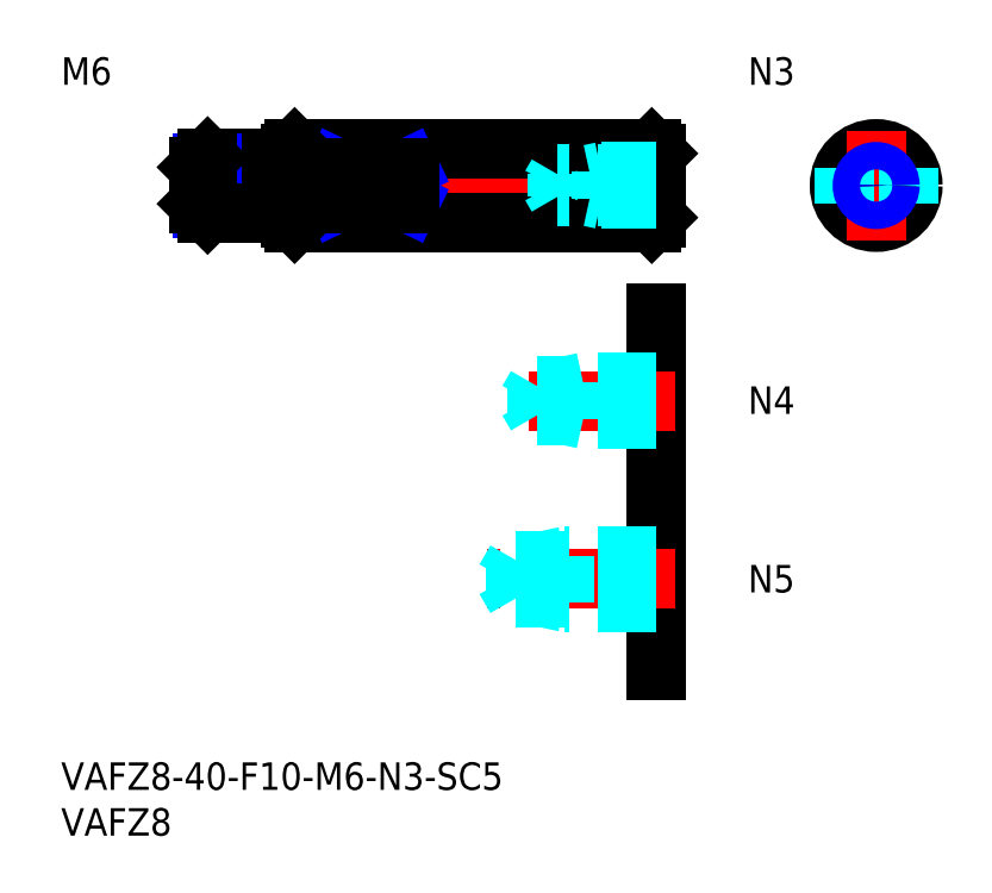
<metadata>
{"format":"dxf","ext":"dxf","renderer":"ezdxf+matplotlib","layout":"modelspace","background":"white","min_lineweight":24,"dpi":150}
</metadata>
<code>
0
SECTION
2
ENTITIES
0
INSERT
8
MSM_CONTINUOUS
2
*U4
10
0
20
0
30
0
0
INSERT
8
MSM_CONTINUOUS
2
*U5
10
0
20
0
30
0
0
LINE
8
MSM_CENTER
10
13
20
63
30
0
11
67
21
63
31
0
0
LINE
8
MSM_CONTINUOUS
10
25.5
20
67
30
0
11
64.5
21
67
31
0
0
LINE
8
MSM_CONTINUOUS
10
25.5
20
59
30
0
11
64.5
21
59
31
0
0
LINE
8
MSM_CONTINUOUS
10
25
20
59.5
30
0
11
25
21
66.5
31
0
0
LINE
8
MSM_CENTER
10
83
20
63
30
0
11
95
21
63
31
0
0
CIRCLE
8
MSM_CONTINUOUS
10
89
20
63
30
0
40
4
0
LINE
8
MSM_CENTER
10
89
20
69
30
0
11
89
21
57
31
0
0
LINE
8
MSM_CONTINUOUS
10
65
20
66.5
30
0
11
65
21
59.5
31
0
0
LINE
8
MSM_CONTINUOUS
10
25.5
20
59
30
0
11
25.5
21
67
31
0
0
LINE
8
MSM_CONTINUOUS
10
64.5
20
67
30
0
11
64.5
21
59
31
0
0
LINE
8
MSM_CONTINUOUS
10
38
20
61.06
30
0
11
38
21
64.94
31
0
0
LINE
8
MSM_CONTINUOUS
10
30
20
64.94
30
0
11
30
21
61.06
31
0
0
LINE
8
MSM_NARROW
10
30
20
61.06
30
0
11
38
21
64.94
31
0
0
LINE
8
MSM_NARROW
10
30
20
64.94
30
0
11
38
21
61.06
31
0
0
LINE
8
MSM_CONTINUOUS
10
38
20
61.06
30
0
11
30
21
61.06
31
0
0
LINE
8
MSM_CONTINUOUS
10
38
20
64.94
30
0
11
30
21
64.94
31
0
0
LINE
8
MSM_DASHED
10
85.5
20
64.94
30
0
11
85.5
21
61.06
31
0
0
LINE
8
MSM_DASHED
10
92.5
20
64.94
30
0
11
92.5
21
61.06
31
0
0
LINE
8
MSM_CONTINUOUS
10
25
20
66.5
30
0
11
25.5
21
67
31
0
0
LINE
8
MSM_CONTINUOUS
10
25
20
59.5
30
0
11
25.5
21
59
31
0
0
LINE
8
MSM_CONTINUOUS
10
64.5
20
67
30
0
11
65
21
66.5
31
0
0
LINE
8
MSM_CONTINUOUS
10
64.5
20
59
30
0
11
65
21
59.5
31
0
0
LINE
8
MSM_CONTINUOUS
10
65
20
49
30
0
11
65
21
10
31
0
0
INSERT
8
MSM_CONTINUOUS
2
*U6
10
0
20
0
30
0
0
LINE
8
MSM_CENTER
10
67
20
20
30
0
11
46.5
21
20
31
0
0
LINE
8
MSM_DASHED
10
65
20
22.5
30
0
11
55
21
22.5
31
0
0
LINE
8
MSM_DASHED
10
65
20
22.07
30
0
11
49.69
21
22.07
31
0
0
LINE
8
MSM_DASHED
10
65
20
17.93
30
0
11
49.69
21
17.93
31
0
0
LINE
8
MSM_DASHED
10
65
20
17.5
30
0
11
55
21
17.5
31
0
0
LINE
8
MSM_DASHED
10
49.69
20
17.93
30
0
11
49.69
21
22.07
31
0
0
LINE
8
MSM_DASHED
10
49.69
20
22.07
30
0
11
48.5
21
20
31
0
0
LINE
8
MSM_DASHED
10
55
20
17.5
30
0
11
55
21
22.5
31
0
0
LINE
8
MSM_DASHED
10
49.69
20
17.93
30
0
11
48.5
21
20
31
0
0
LINE
8
MSM_DASHED
10
55
20
17.5
30
0
11
53
21
17.93
31
0
0
LINE
8
MSM_DASHED
10
55
20
22.5
30
0
11
53
21
22.07
31
0
0
INSERT
8
MSM_CONTINUOUS
2
*U7
10
0
20
0
30
0
0
LINE
8
MSM_CENTER
10
67
20
39.5
30
0
11
49
21
39.5
31
0
0
LINE
8
MSM_DASHED
10
65
20
41.5
30
0
11
57
21
41.5
31
0
0
LINE
8
MSM_DASHED
10
65
20
41.12
30
0
11
51.94
21
41.12
31
0
0
LINE
8
MSM_DASHED
10
65
20
37.88
30
0
11
51.94
21
37.88
31
0
0
LINE
8
MSM_DASHED
10
65
20
37.5
30
0
11
57
21
37.5
31
0
0
LINE
8
MSM_DASHED
10
51.94
20
37.88
30
0
11
51.94
21
41.12
31
0
0
LINE
8
MSM_DASHED
10
51.94
20
41.12
30
0
11
51
21
39.5
31
0
0
LINE
8
MSM_DASHED
10
57
20
37.5
30
0
11
57
21
41.5
31
0
0
LINE
8
MSM_DASHED
10
51.94
20
37.88
30
0
11
51
21
39.5
31
0
0
LINE
8
MSM_DASHED
10
57
20
37.5
30
0
11
55.25
21
37.88
31
0
0
LINE
8
MSM_DASHED
10
57
20
41.5
30
0
11
55.25
21
41.12
31
0
0
LINE
8
MSM_CONTINUOUS
10
23
20
66
30
0
11
16
21
66
31
0
0
LINE
8
MSM_NARROW
10
23
20
65.46
30
0
11
15.46
21
65.46
31
0
0
LINE
8
MSM_NARROW
10
23
20
60.54
30
0
11
15.46
21
60.54
31
0
0
LINE
8
MSM_CONTINUOUS
10
23
20
60
30
0
11
16
21
60
31
0
0
LINE
8
MSM_CONTINUOUS
10
15
20
65
30
0
11
15
21
61
31
0
0
LINE
8
MSM_CONTINUOUS
10
23
20
66
30
0
11
23
21
60
31
0
0
LINE
8
MSM_CONTINUOUS
10
16
20
66
30
0
11
15
21
65
31
0
0
LINE
8
MSM_CONTINUOUS
10
16
20
60
30
0
11
15
21
61
31
0
0
LINE
8
MSM_CONTINUOUS
10
16
20
66
30
0
11
16
21
60
31
0
0
LINE
8
MSM_CONTINUOUS
10
23
20
65.1
30
0
11
25
21
65.1
31
0
0
LINE
8
MSM_CONTINUOUS
10
23
20
60.9
30
0
11
25
21
60.9
31
0
0
INSERT
8
MSM_CONTINUOUS
2
*U8
10
0
20
0
30
0
0
LINE
8
MSM_DASHED
10
65
20
64.5
30
0
11
59
21
64.5
31
0
0
LINE
8
MSM_DASHED
10
65
20
64.23
30
0
11
54.21
21
64.23
31
0
0
LINE
8
MSM_DASHED
10
65
20
61.77
30
0
11
54.21
21
61.77
31
0
0
LINE
8
MSM_DASHED
10
65
20
61.5
30
0
11
59
21
61.5
31
0
0
LINE
8
MSM_DASHED
10
59
20
64.5
30
0
11
57.75
21
64.23
31
0
0
LINE
8
MSM_DASHED
10
54.21
20
61.77
30
0
11
54.21
21
64.23
31
0
0
LINE
8
MSM_DASHED
10
54.21
20
61.77
30
0
11
53.5
21
63
31
0
0
LINE
8
MSM_DASHED
10
54.21
20
64.23
30
0
11
53.5
21
63
31
0
0
LINE
8
MSM_DASHED
10
59
20
61.5
30
0
11
57.75
21
61.77
31
0
0
LINE
8
MSM_DASHED
10
59
20
61.5
30
0
11
59
21
64.5
31
0
0
CIRCLE
8
MSM_CONTINUOUS
10
89
20
63
30
0
40
1.23
0
CIRCLE
8
MSM_NARROW
10
89
20
63
30
0
40
1.5
0
INSERT
8
MSM_CONTINUOUS
2
*U9
10
0
20
0
30
0
0
ENDSEC
0
EOF

</code>
